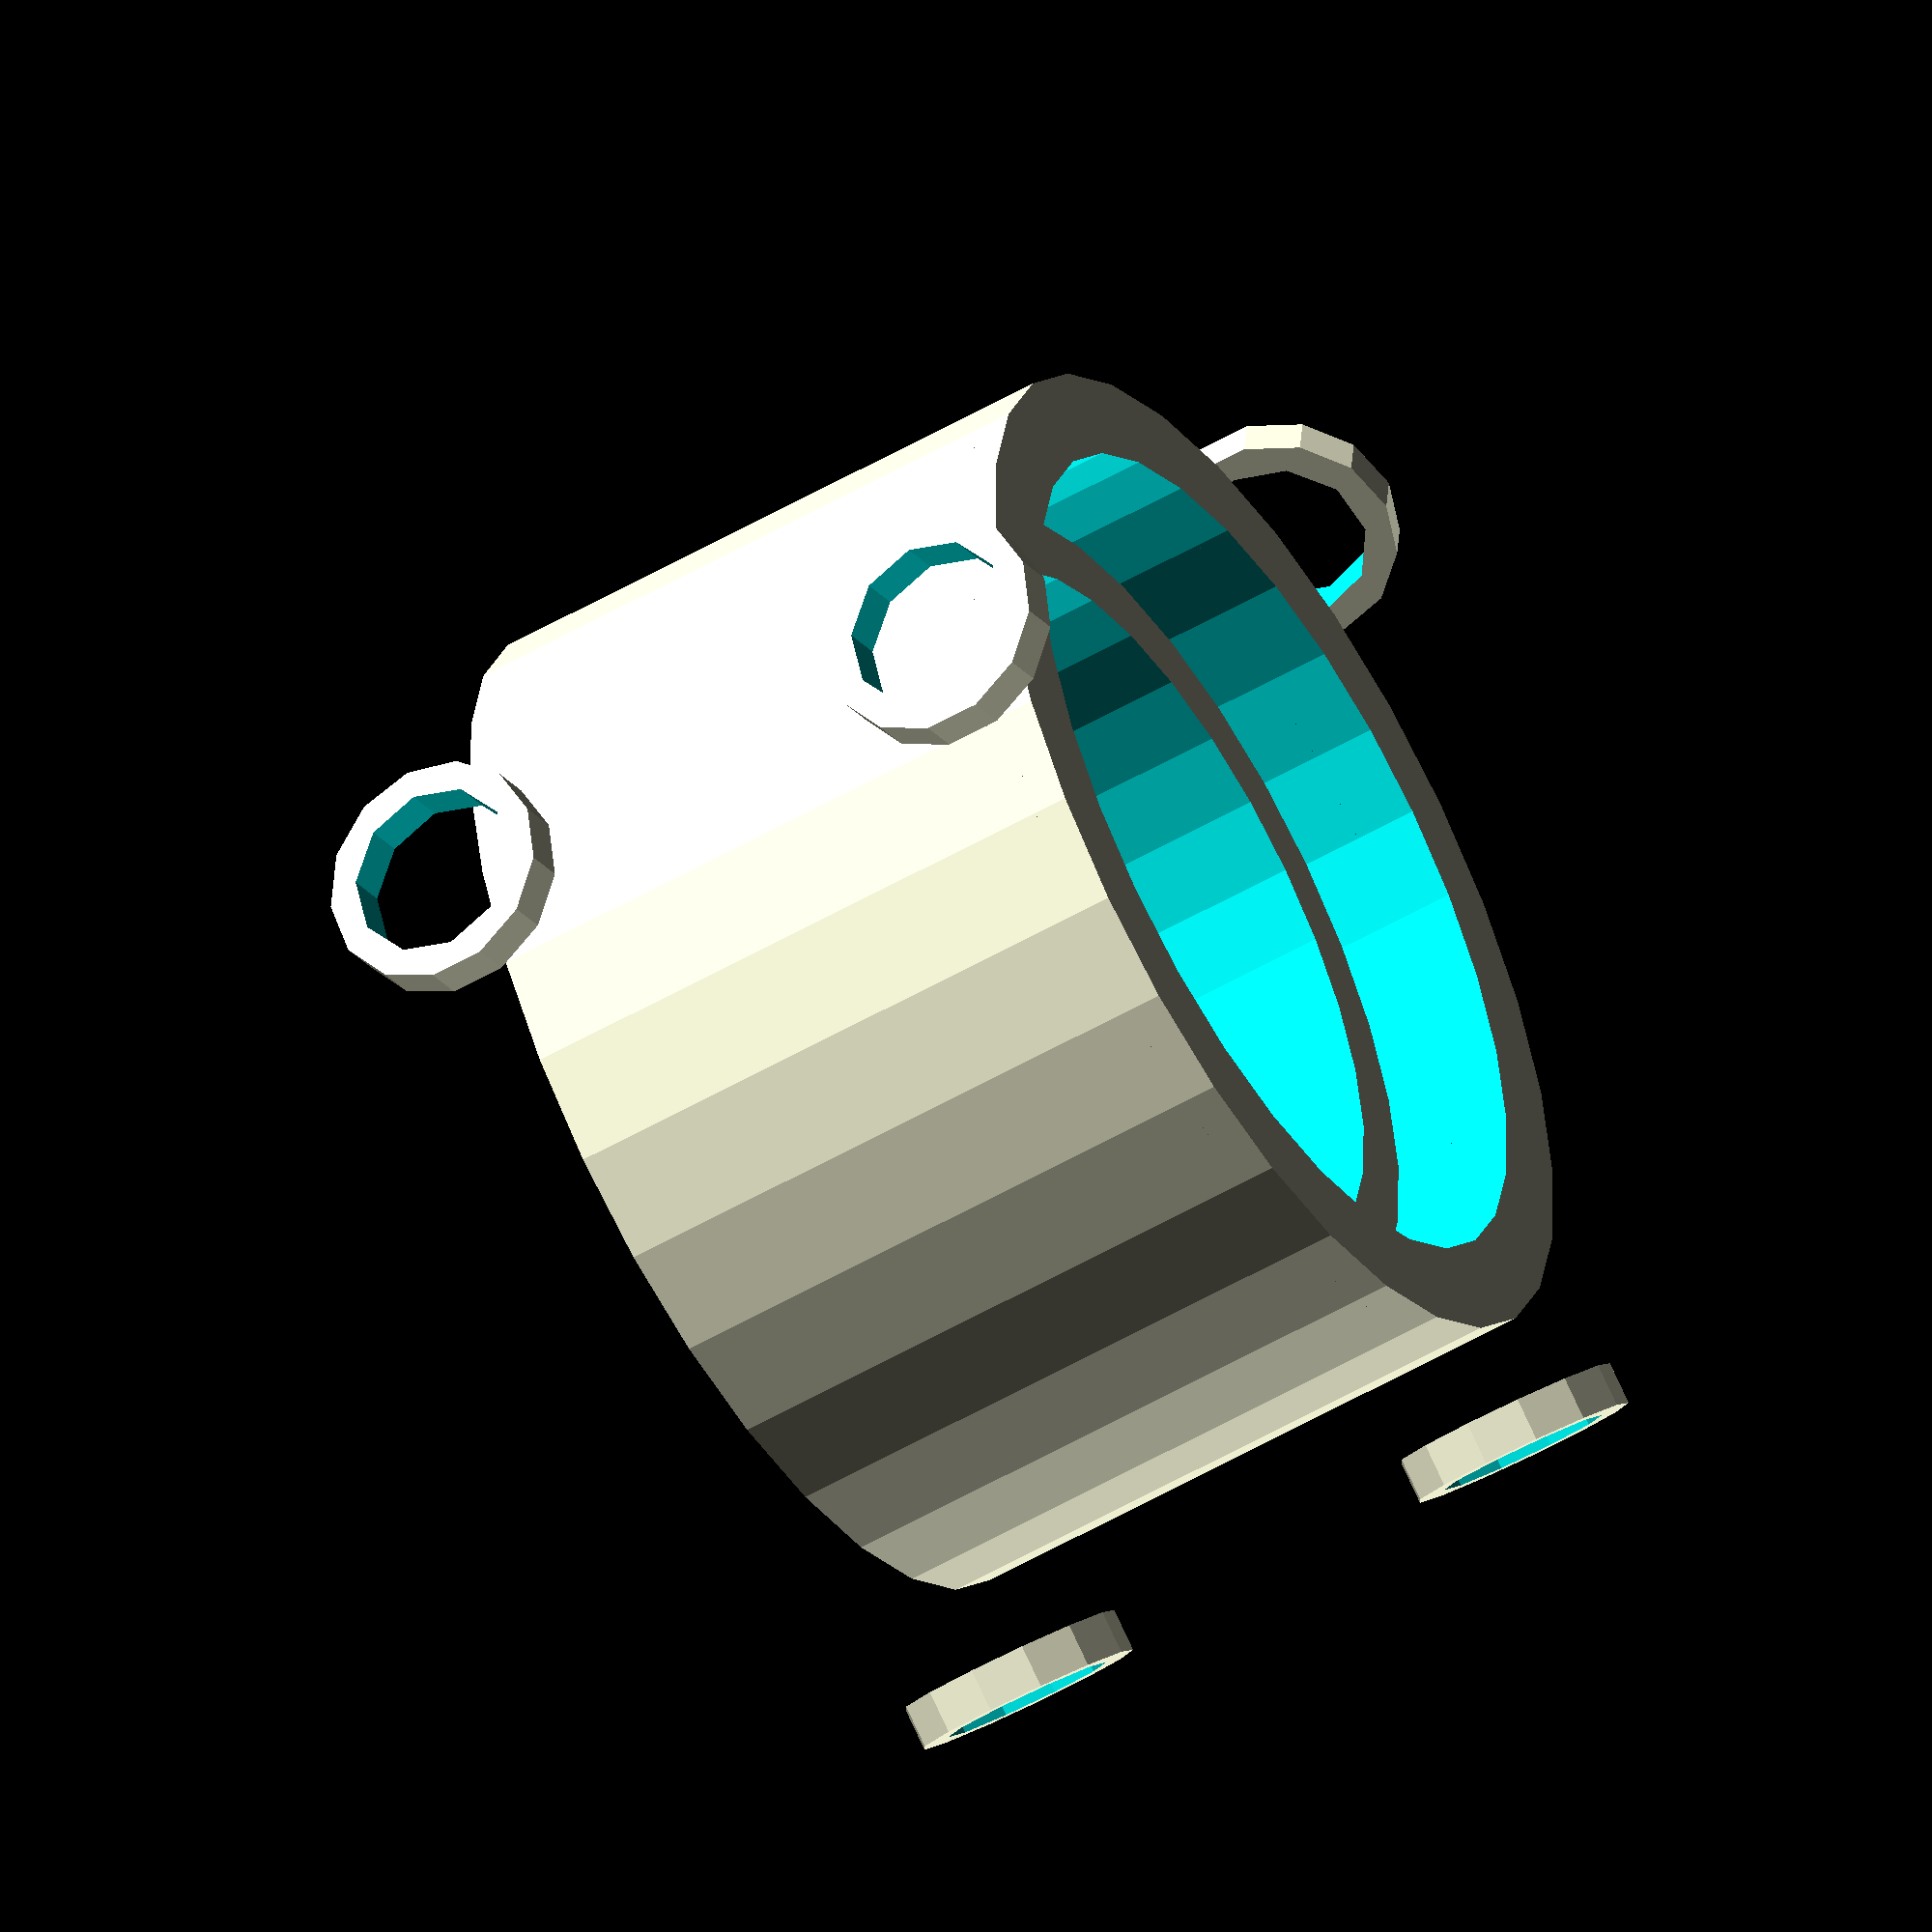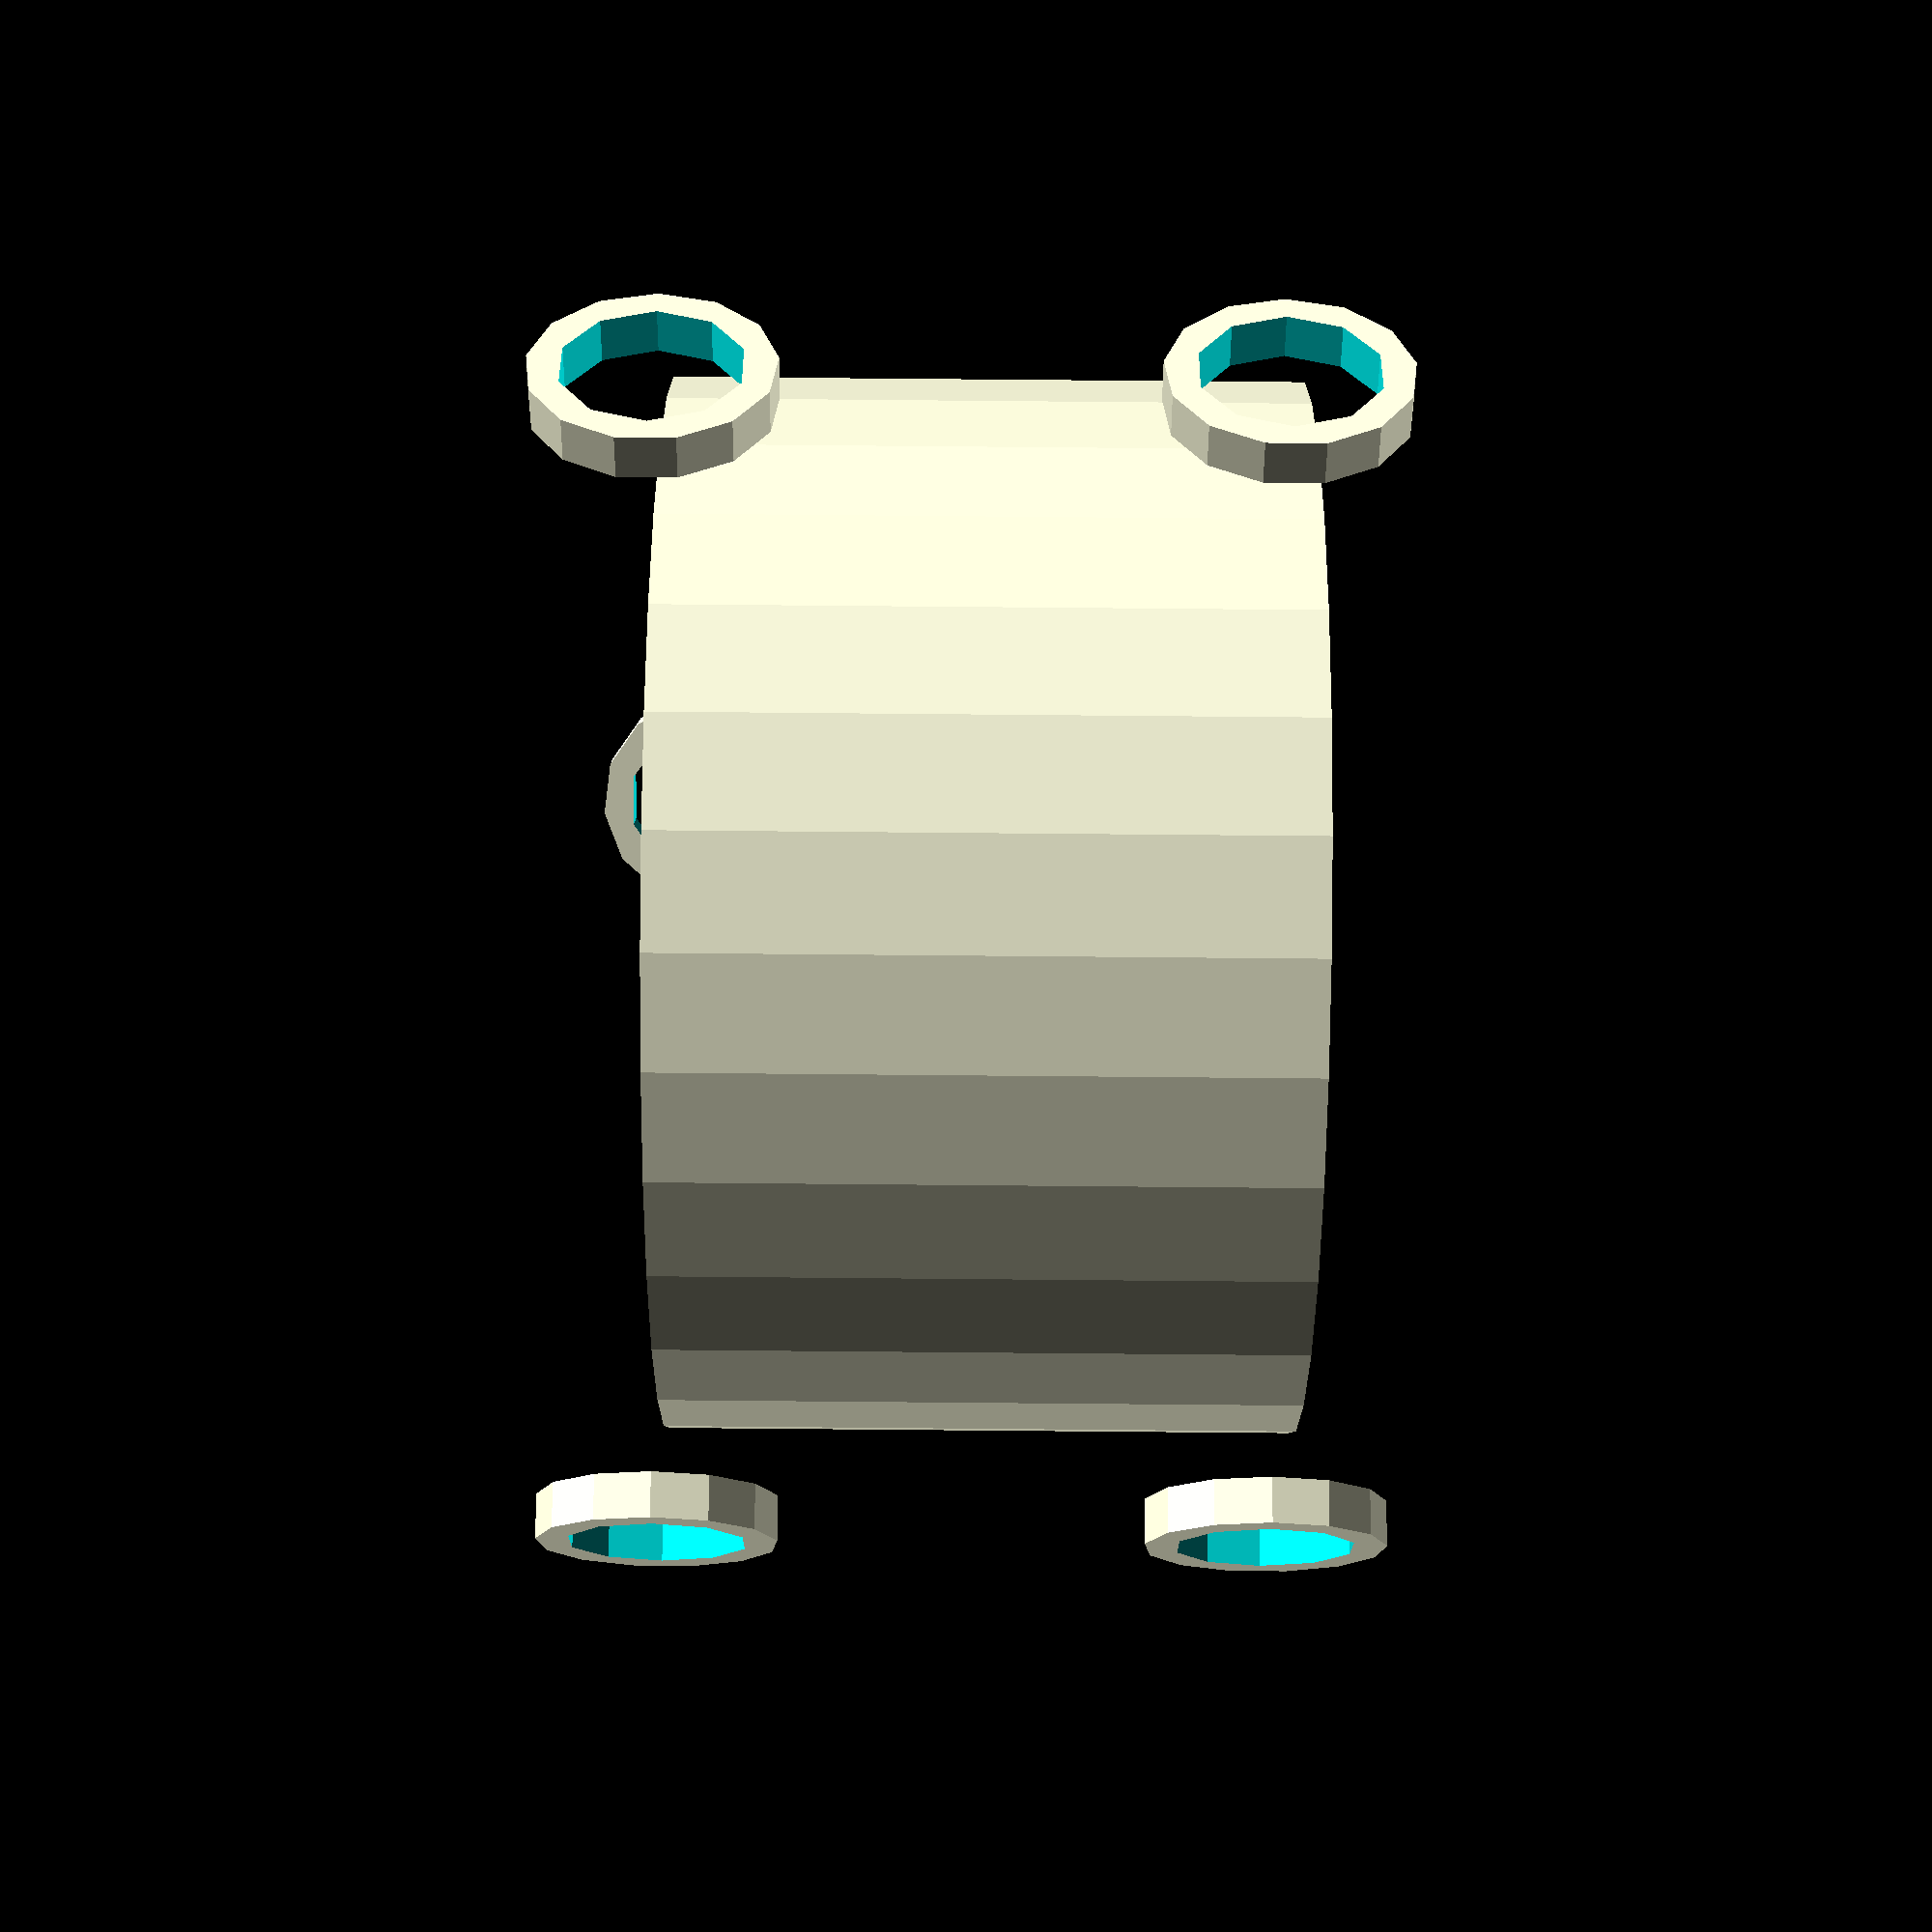
<openscad>

// Parameters for the model
main_body_outer_diameter = 36; // Reduced to make the wall thinner
main_body_inner_diameter = 30;
main_body_height = 20;
mounting_loop_radius = 4; // Matches original model
mounting_loop_thickness = 1.5; // Matches original model
mounting_loop_offset = main_body_outer_diameter / 2 + mounting_loop_radius - 0.5; // Adjusted position closer to original
end_cap_thickness = 1.2; // Reduced thickness to match original model
inner_ring_outer_diameter = main_body_inner_diameter - 0.5; // Adjusted for snug fit
inner_ring_inner_diameter = 25;
inner_ring_height = 12; // Increased height to match original model

// Function to create a mounting loop
module mounting_loop() {
    translate([0, mounting_loop_offset, 0])
        rotate([90, 0, 0])
            difference() {
                cylinder(r=mounting_loop_radius, h=mounting_loop_thickness, center=true);
                cylinder(r=mounting_loop_radius - 1, h=mounting_loop_thickness + 1, center=true);
            }
}

// Main body
module main_body() {
    difference() {
        cylinder(r=main_body_outer_diameter / 2, h=main_body_height, center=false);
        translate([0, 0, -1])
            cylinder(r=main_body_inner_diameter / 2, h=main_body_height + 2, center=false);
    }
    // Add mounting loops
    for (i = [0, 120, 240]) {
        rotate([0, 0, i])
            mounting_loop();
    }
}

// End cap
module end_cap() {
    difference() {
        cylinder(r=main_body_outer_diameter / 2, h=end_cap_thickness, center=false);
        translate([0, 0, -1])
            cylinder(r=main_body_inner_diameter / 2, h=end_cap_thickness + 2, center=false);
    }
    // Add mounting loops
    for (i = [0, 120, 240]) {
        rotate([0, 0, i])
            mounting_loop();
    }
}

// Inner cylindrical ring
module inner_cylindrical_ring() {
    difference() {
        cylinder(r=inner_ring_outer_diameter / 2, h=inner_ring_height, center=false);
        translate([0, 0, -1])
            cylinder(r=inner_ring_inner_diameter / 2, h=inner_ring_height + 2, center=false);
    }
}

// Assembly
module assembly() {
    // Layer 3: Main body
    main_body();

    // Layer 2: Inner cylindrical ring
    translate([0, 0, 5])
        inner_cylindrical_ring();

    // Layer 1: End cap
    translate([0, 0, main_body_height])
        end_cap();
}

// Render the assembly
assembly();


</openscad>
<views>
elev=52.6 azim=246.4 roll=302.1 proj=o view=solid
elev=268.2 azim=290.2 roll=270.5 proj=p view=solid
</views>
